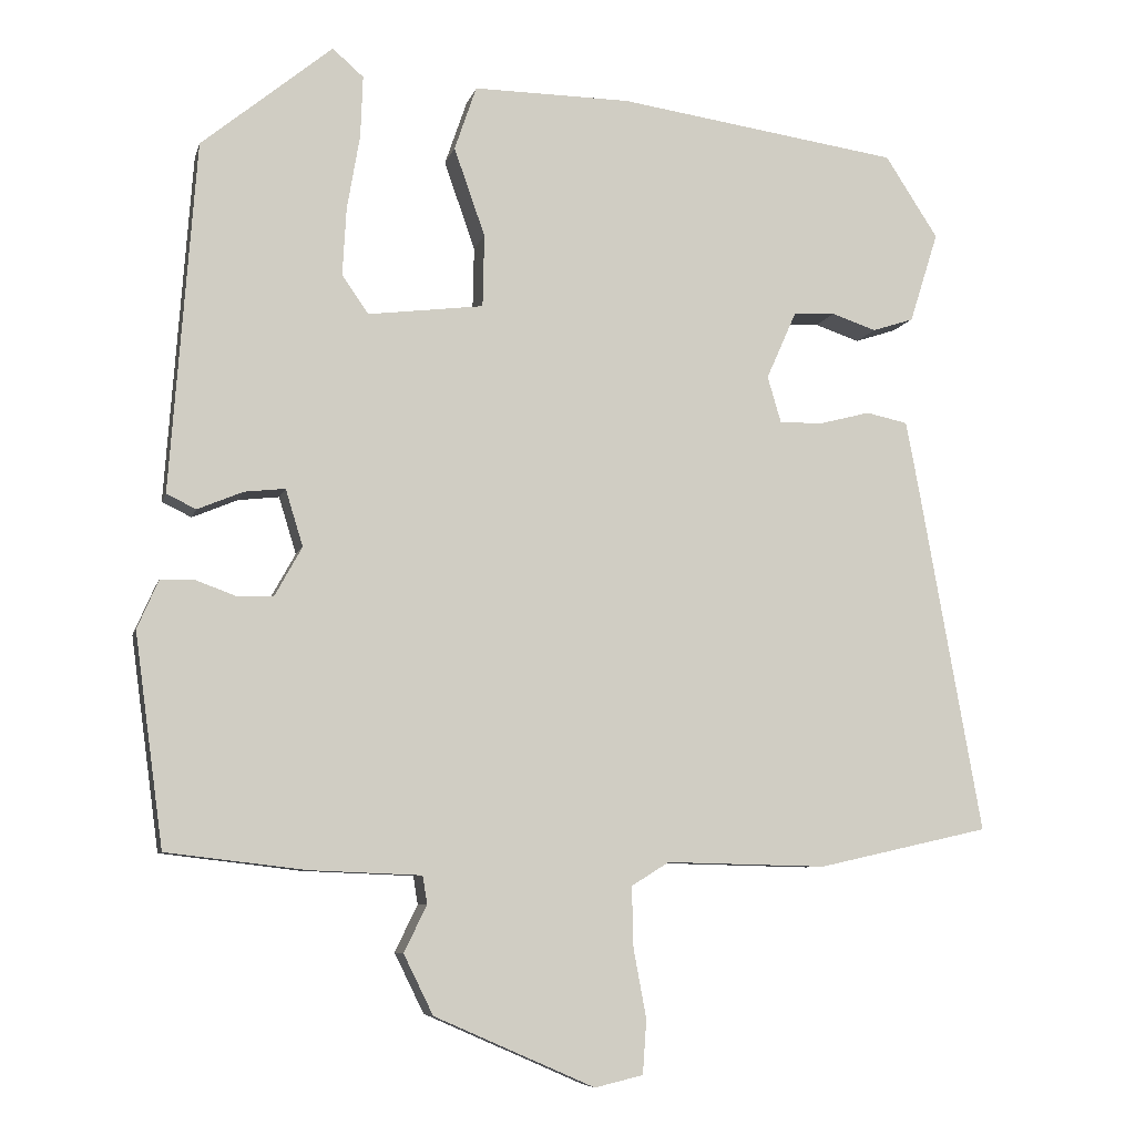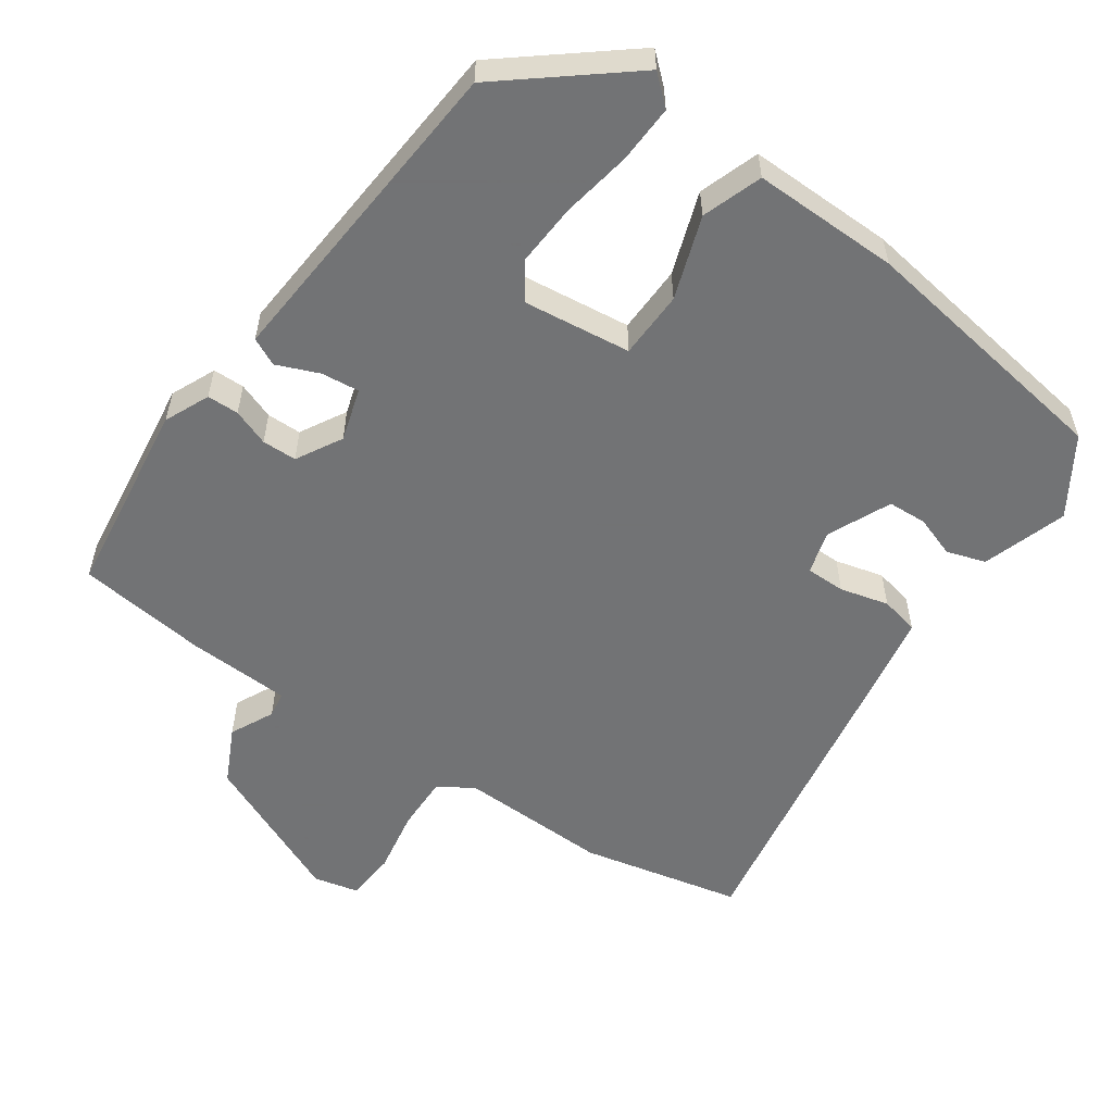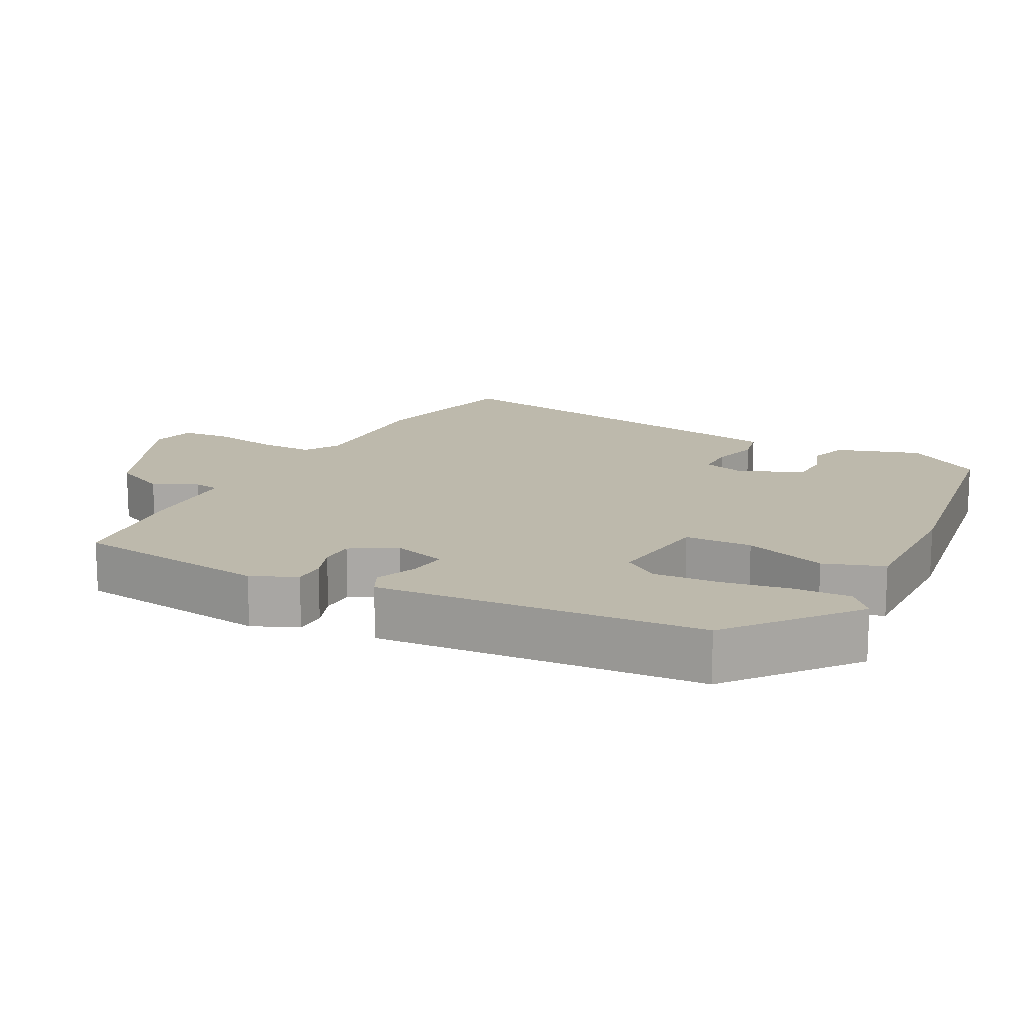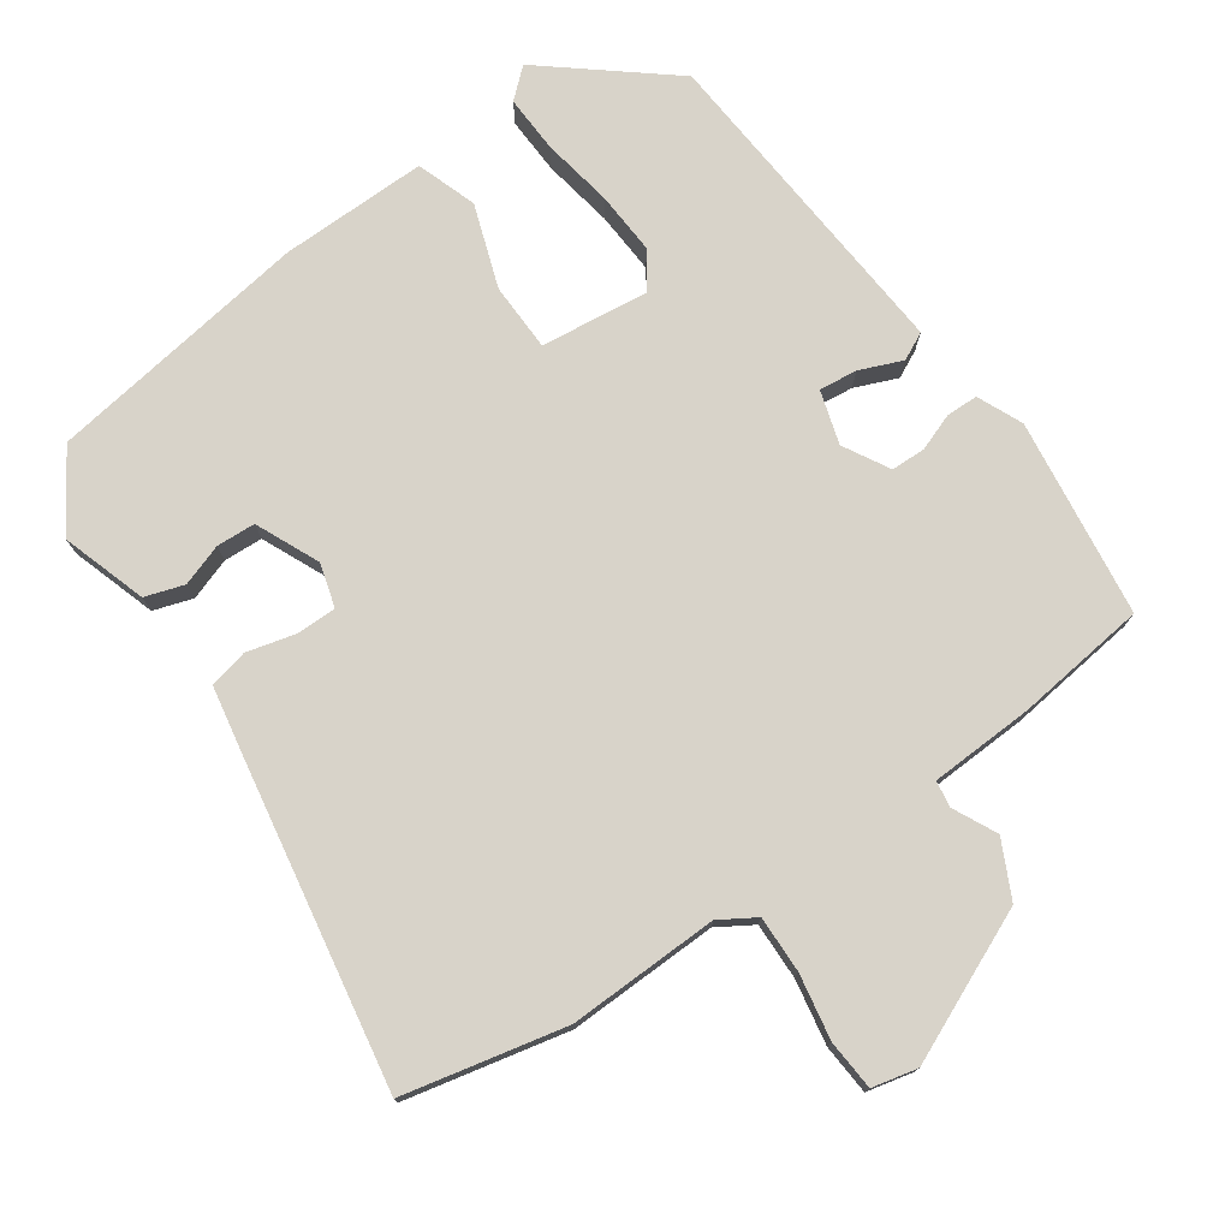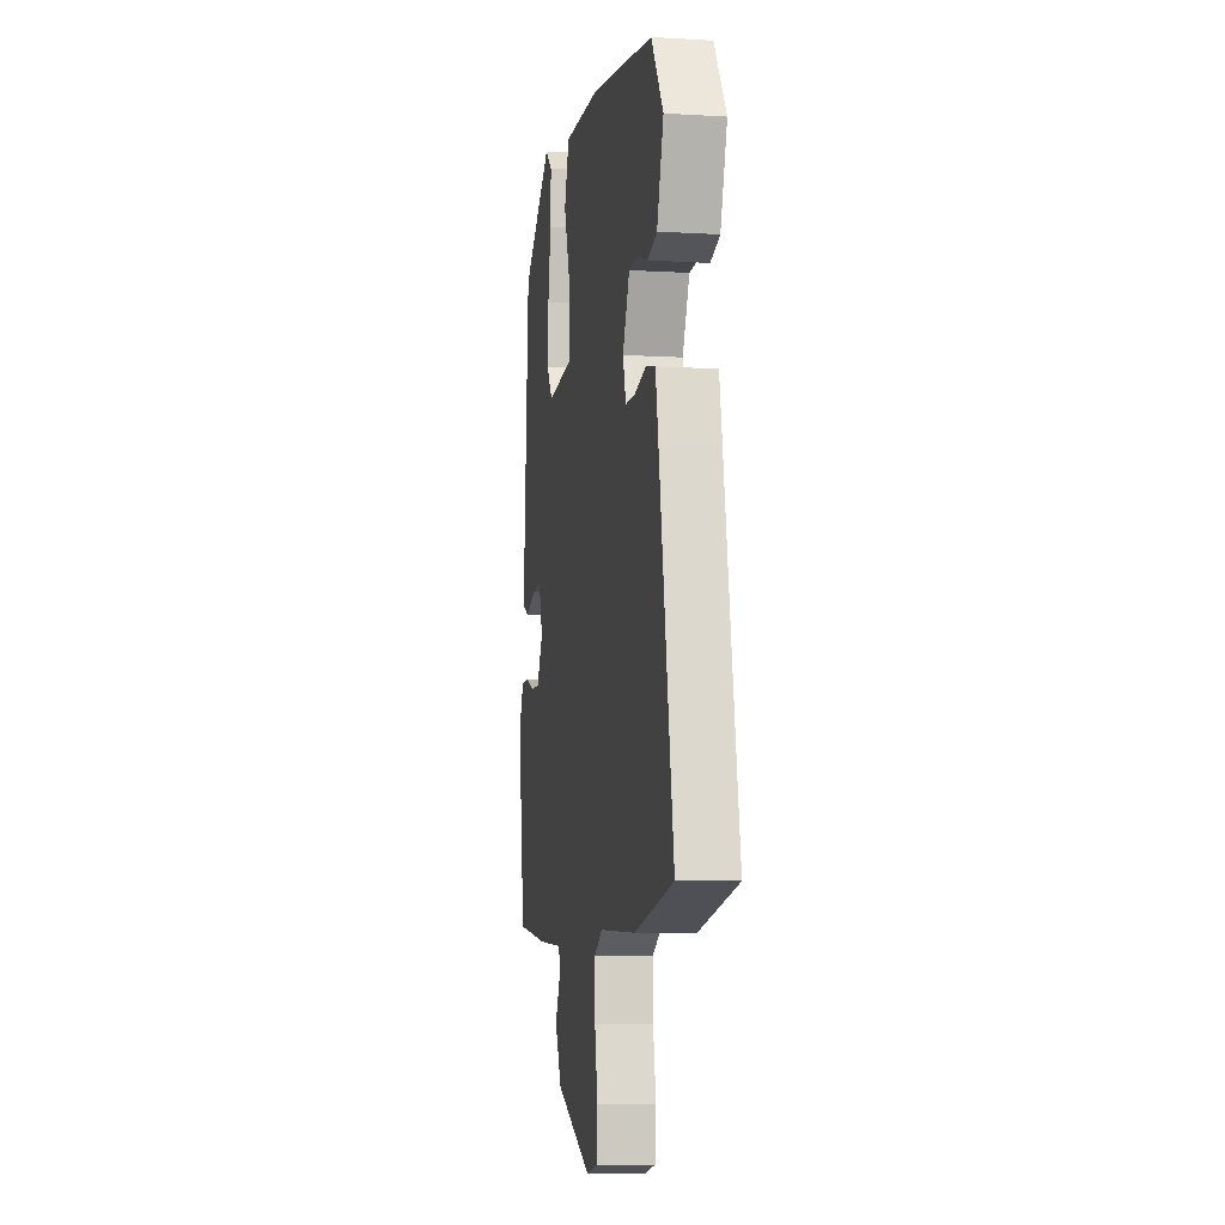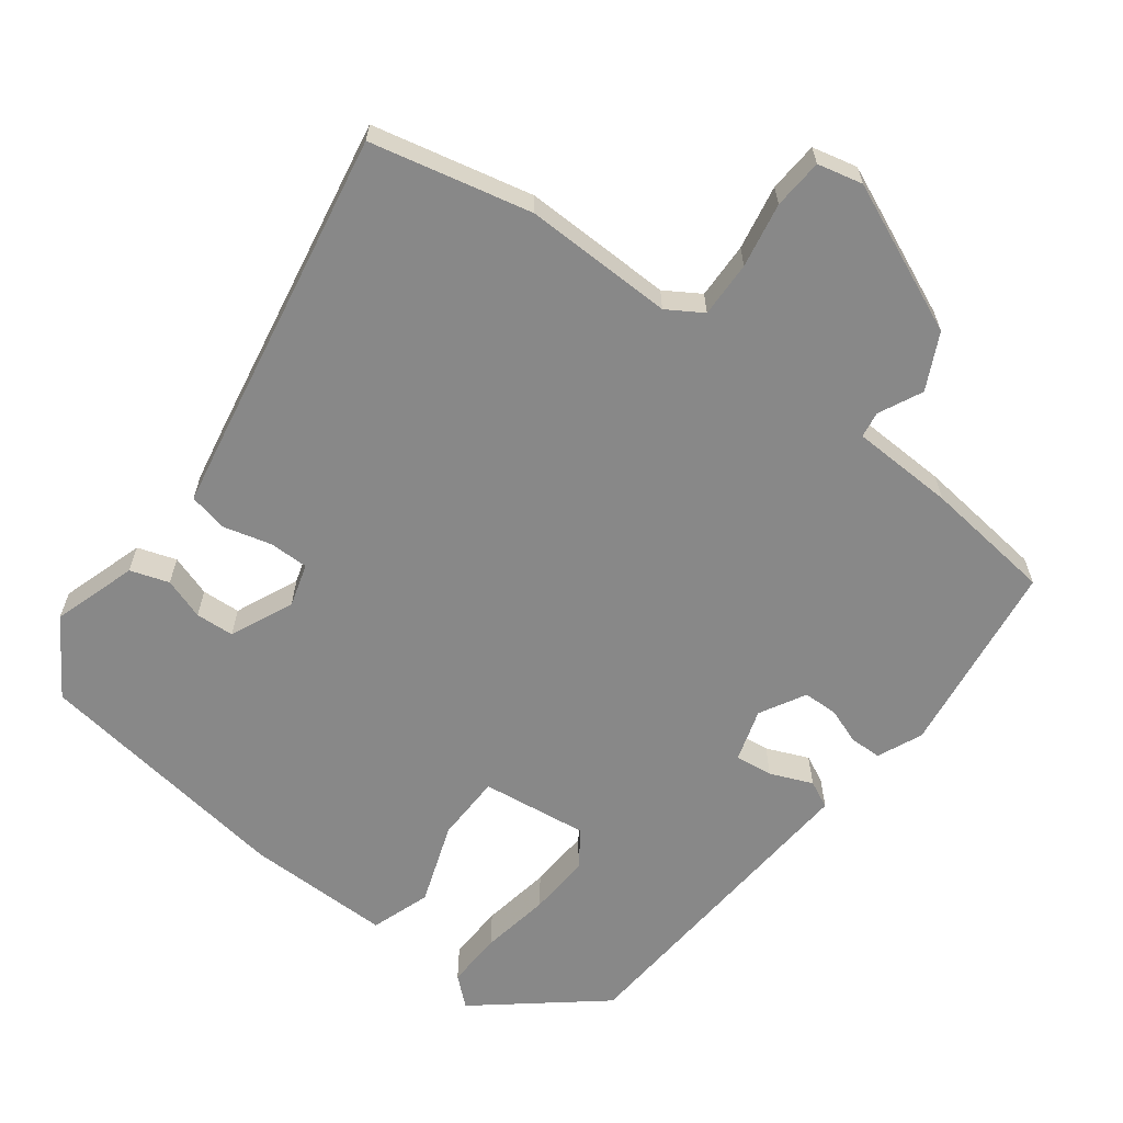
<metadata>
{"format":"obj","ext":"obj","renderer":"f3d","projection":"perspective","resolution":1024,"background":"white","views":[{"elev":-7.5,"azim":-13.3,"up":"+Z"},{"elev":-55.7,"azim":-35.1,"up":"+Y"},{"elev":15.0,"azim":-62.6,"up":"+Y"},{"elev":76.0,"azim":144.9,"up":"+Y"},{"elev":-7.0,"azim":80.1,"up":"+Z"},{"elev":-62.9,"azim":143.1,"up":"+Y"}]}
</metadata>
<code>
v 0.591 0.07 -0.48
v 0.363 0.07 -0.531
v 0.15 0.07 -0.526
v 0.1 0.07 -0.557
v 0.102 0.07 -0.637
v 0.119 0.07 -0.729
v 0.114 0.07 -0.8
v 0.05 0.07 -0.815
v -0.162 0.07 -0.722
v -0.201 0.07 -0.643
v -0.171 0.07 -0.581
v -0.177 0.07 -0.544
v -0.324 0.07 -0.538
v -0.509 0.07 -0.516
v -0.547 0.07 -0.236
v -0.519 0.07 -0.172
v -0.474 0.07 -0.171
v -0.422 0.07 -0.19
v -0.373 0.07 -0.189
v -0.337 0.07 -0.124
v -0.36 0.07 -0.049
v -0.414 0.07 -0.055
v -0.474 0.07 -0.08
v -0.513 0.07 -0.061
v -0.504 0.07 0.062
v -0.479 0.07 0.402
v -0.306 0.07 0.544
v -0.265 0.07 0.508
v -0.268 0.07 0.427
v -0.285 0.07 0.327
v -0.29 0.07 0.238
v -0.255 0.07 0.187
v -0.102 0.07 0.206
v -0.1 0.07 0.302
v -0.141 0.07 0.419
v -0.112 0.07 0.504
v 0.096 0.07 0.502
v 0.47 0.07 0.448
v 0.54 0.07 0.34
v 0.502 0.07 0.22
v 0.447 0.07 0.202
v 0.388 0.07 0.222
v 0.333 0.07 0.219
v 0.293 0.07 0.129
v 0.311 0.07 0.068
v 0.367 0.07 0.068
v 0.436 0.07 0.086
v 0.491 0.07 0.074
v 0.507 0.07 -0.011
v 0.591 0 -0.48
v 0.363 0 -0.531
v 0.15 0 -0.526
v 0.1 0 -0.557
v 0.102 0 -0.637
v 0.119 0 -0.729
v 0.114 0 -0.8
v 0.05 0 -0.815
v -0.162 0 -0.722
v -0.201 0 -0.643
v -0.171 0 -0.581
v -0.177 0 -0.544
v -0.324 0 -0.538
v -0.509 0 -0.516
v -0.547 0 -0.236
v -0.519 0 -0.172
v -0.474 0 -0.171
v -0.422 0 -0.19
v -0.373 0 -0.189
v -0.337 0 -0.124
v -0.36 0 -0.049
v -0.414 0 -0.055
v -0.474 0 -0.08
v -0.513 0 -0.061
v -0.504 0 0.062
v -0.479 0 0.402
v -0.306 0 0.544
v -0.265 0 0.508
v -0.268 0 0.427
v -0.285 0 0.327
v -0.29 0 0.238
v -0.255 0 0.187
v -0.102 0 0.206
v -0.1 0 0.302
v -0.141 0 0.419
v -0.112 0 0.504
v 0.096 0 0.502
v 0.47 0 0.448
v 0.54 0 0.34
v 0.502 0 0.22
v 0.447 0 0.202
v 0.388 0 0.222
v 0.333 0 0.219
v 0.293 0 0.129
v 0.311 0 0.068
v 0.367 0 0.068
v 0.436 0 0.086
v 0.491 0 0.074
v 0.507 0 -0.011
f 46 47 48 49
f 45 46 49 1
f 39 40 41 42
f 39 42 43
f 38 39 43
f 37 38 43
f 34 35 36 37
f 33 34 37 43
f 32 33 43 44
f 27 28 29 30
f 27 30 31
f 26 27 31
f 25 26 31 32
f 22 23 24 25
f 21 22 25 32
f 15 16 17 18
f 15 18 19
f 12 13 14 15
f 12 15 19
f 8 9 10 11
f 8 11 12
f 5 6 7 8
f 4 5 8 12
f 3 4 12 19
f 45 1 2 3
f 20 21 32 44
f 20 44 45
f 3 19 20 45
f 98 97 96 95
f 50 98 95 94
f 91 90 89 88
f 92 91 88
f 92 88 87
f 92 87 86
f 86 85 84 83
f 92 86 83 82
f 93 92 82 81
f 79 78 77 76
f 80 79 76
f 80 76 75
f 81 80 75 74
f 74 73 72 71
f 81 74 71 70
f 67 66 65 64
f 68 67 64
f 64 63 62 61
f 68 64 61
f 60 59 58 57
f 61 60 57
f 57 56 55 54
f 61 57 54 53
f 68 61 53 52
f 52 51 50 94
f 93 81 70 69
f 94 93 69
f 94 69 68 52
f 1 50 51 2
f 2 51 52 3
f 3 52 53 4
f 4 53 54 5
f 5 54 55 6
f 6 55 56 7
f 7 56 57 8
f 8 57 58 9
f 9 58 59 10
f 10 59 60 11
f 11 60 61 12
f 12 61 62 13
f 13 62 63 14
f 14 63 64 15
f 15 64 65 16
f 16 65 66 17
f 17 66 67 18
f 18 67 68 19
f 19 68 69 20
f 20 69 70 21
f 21 70 71 22
f 22 71 72 23
f 23 72 73 24
f 24 73 74 25
f 25 74 75 26
f 26 75 76 27
f 27 76 77 28
f 28 77 78 29
f 29 78 79 30
f 30 79 80 31
f 31 80 81 32
f 32 81 82 33
f 33 82 83 34
f 34 83 84 35
f 35 84 85 36
f 36 85 86 37
f 37 86 87 38
f 38 87 88 39
f 39 88 89 40
f 40 89 90 41
f 41 90 91 42
f 42 91 92 43
f 43 92 93 44
f 44 93 94 45
f 45 94 95 46
f 46 95 96 47
f 47 96 97 48
f 48 97 98 49
f 49 98 50 1

</code>
